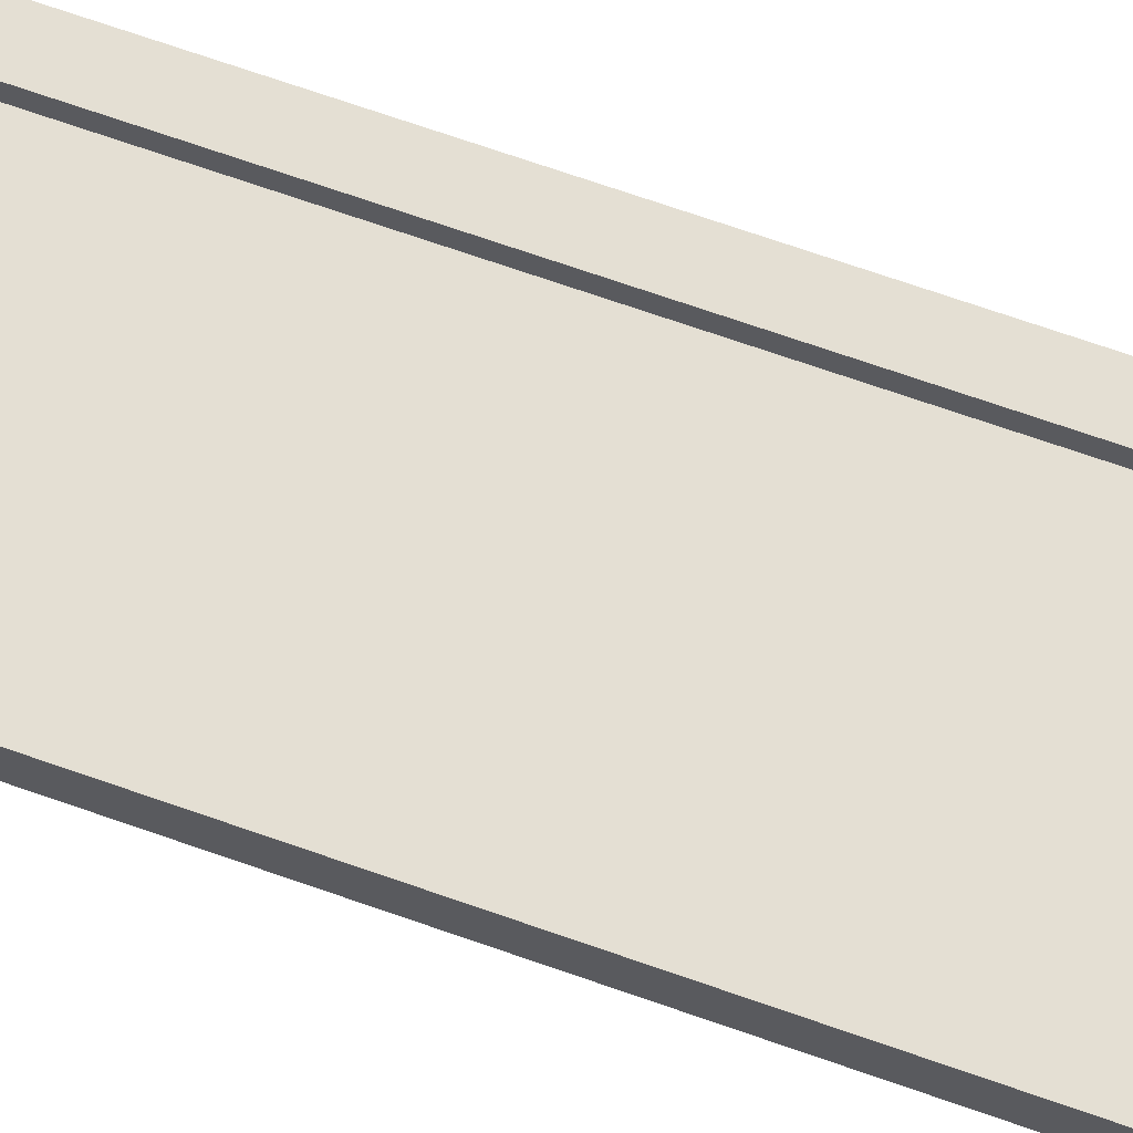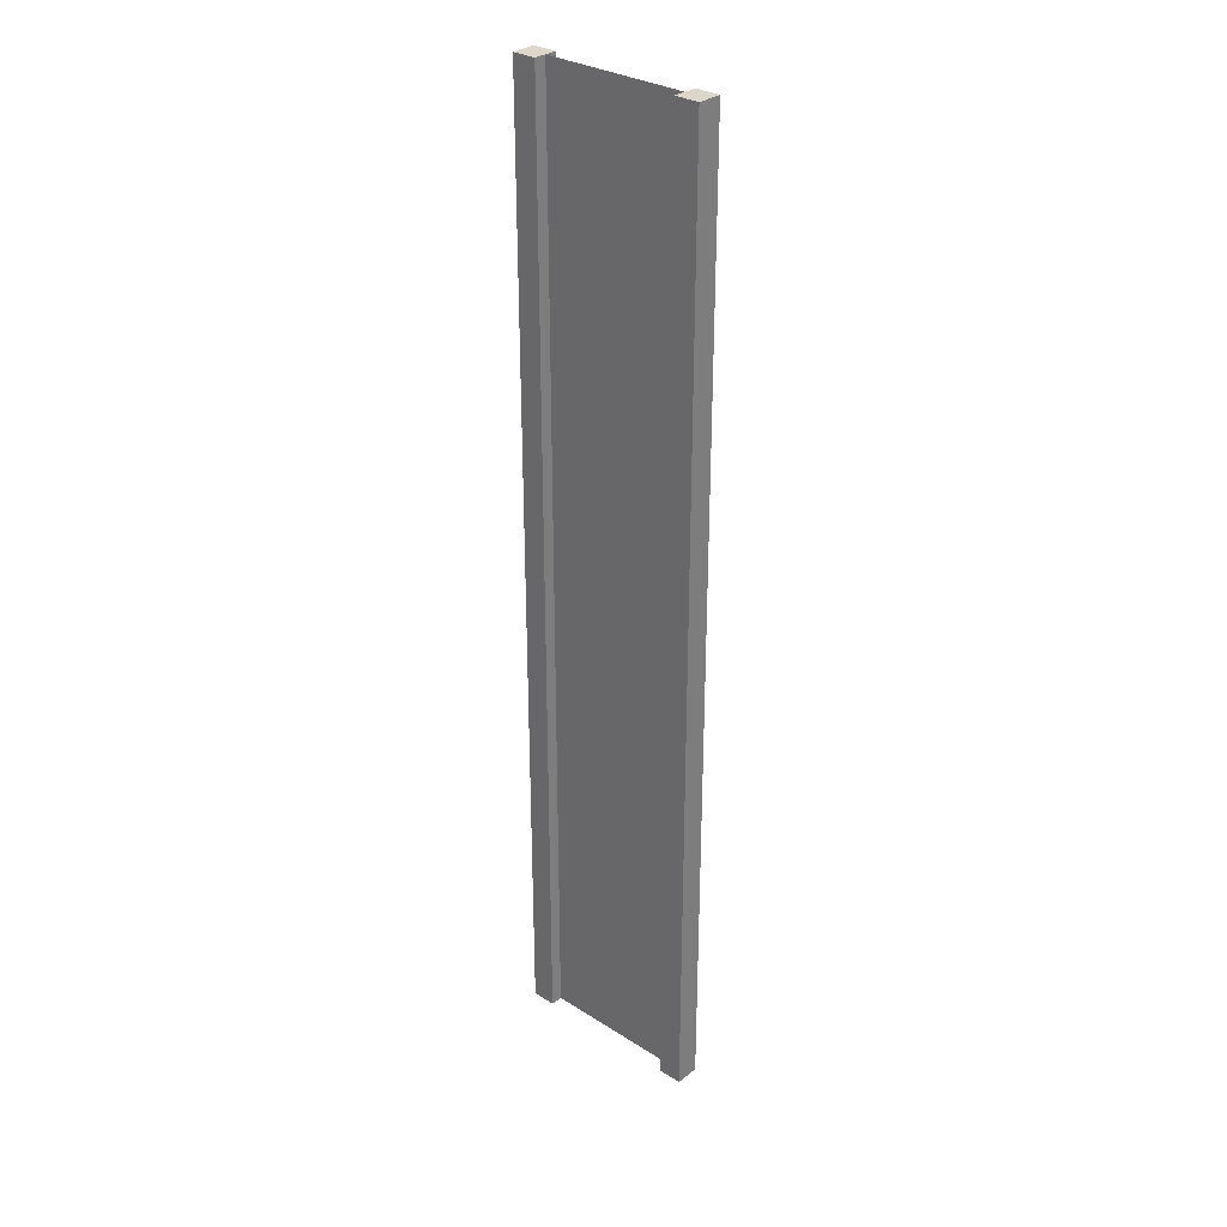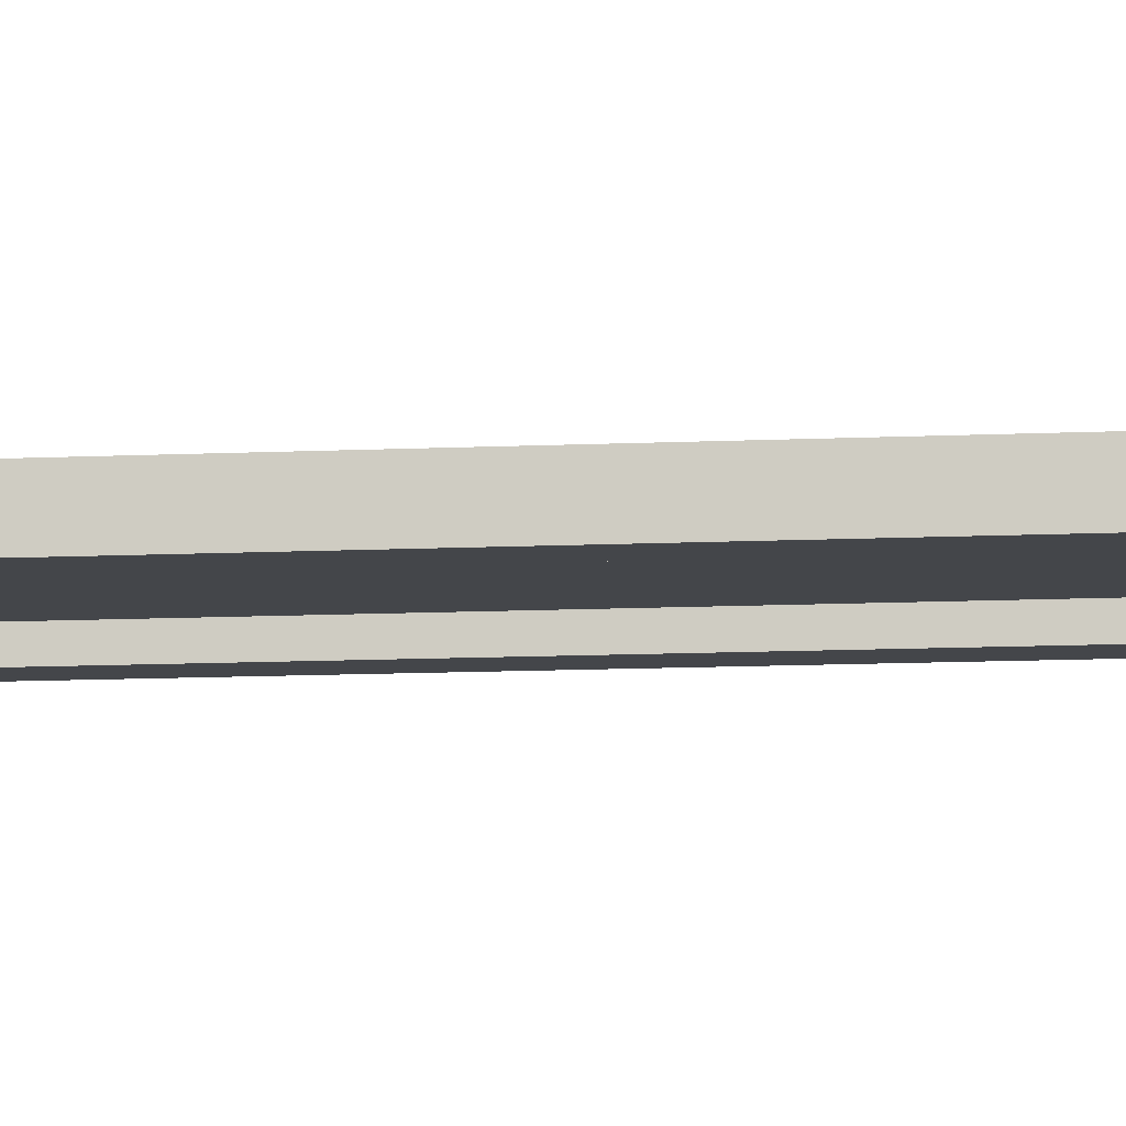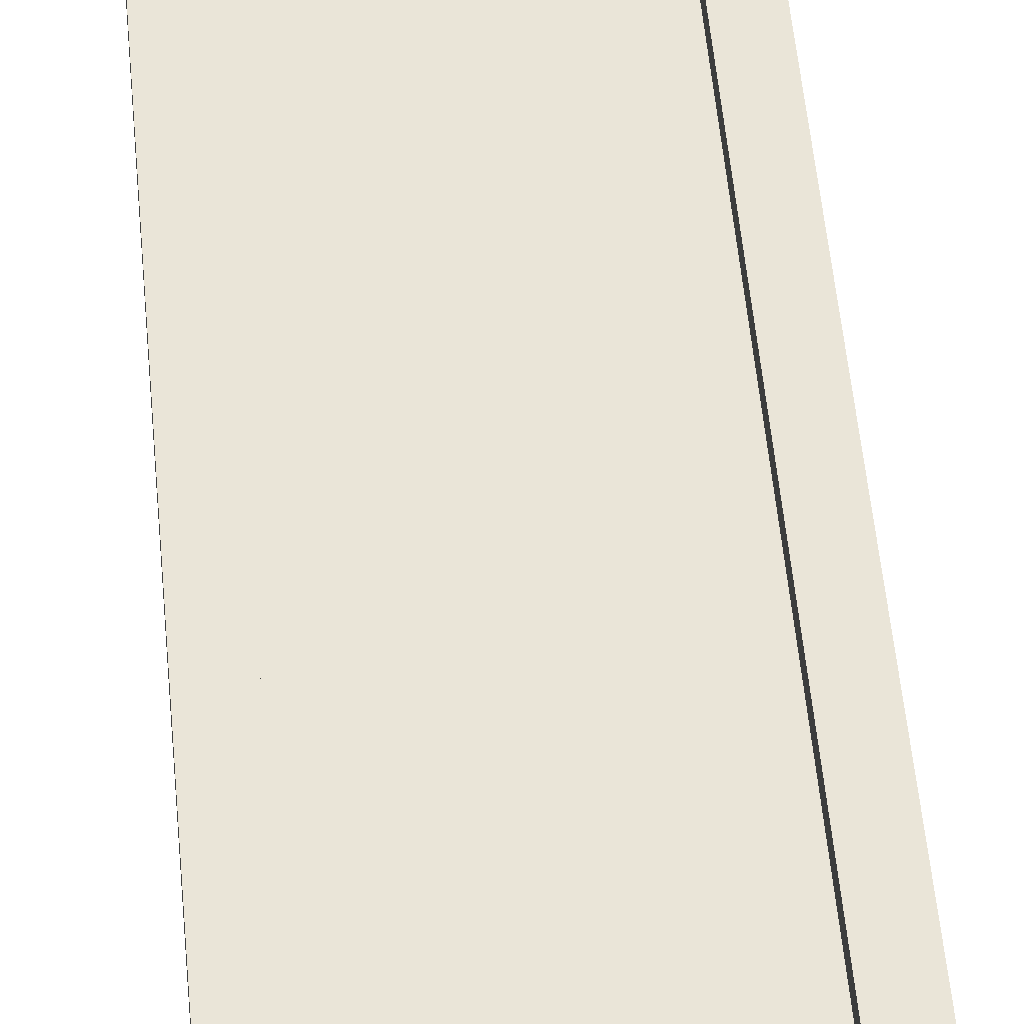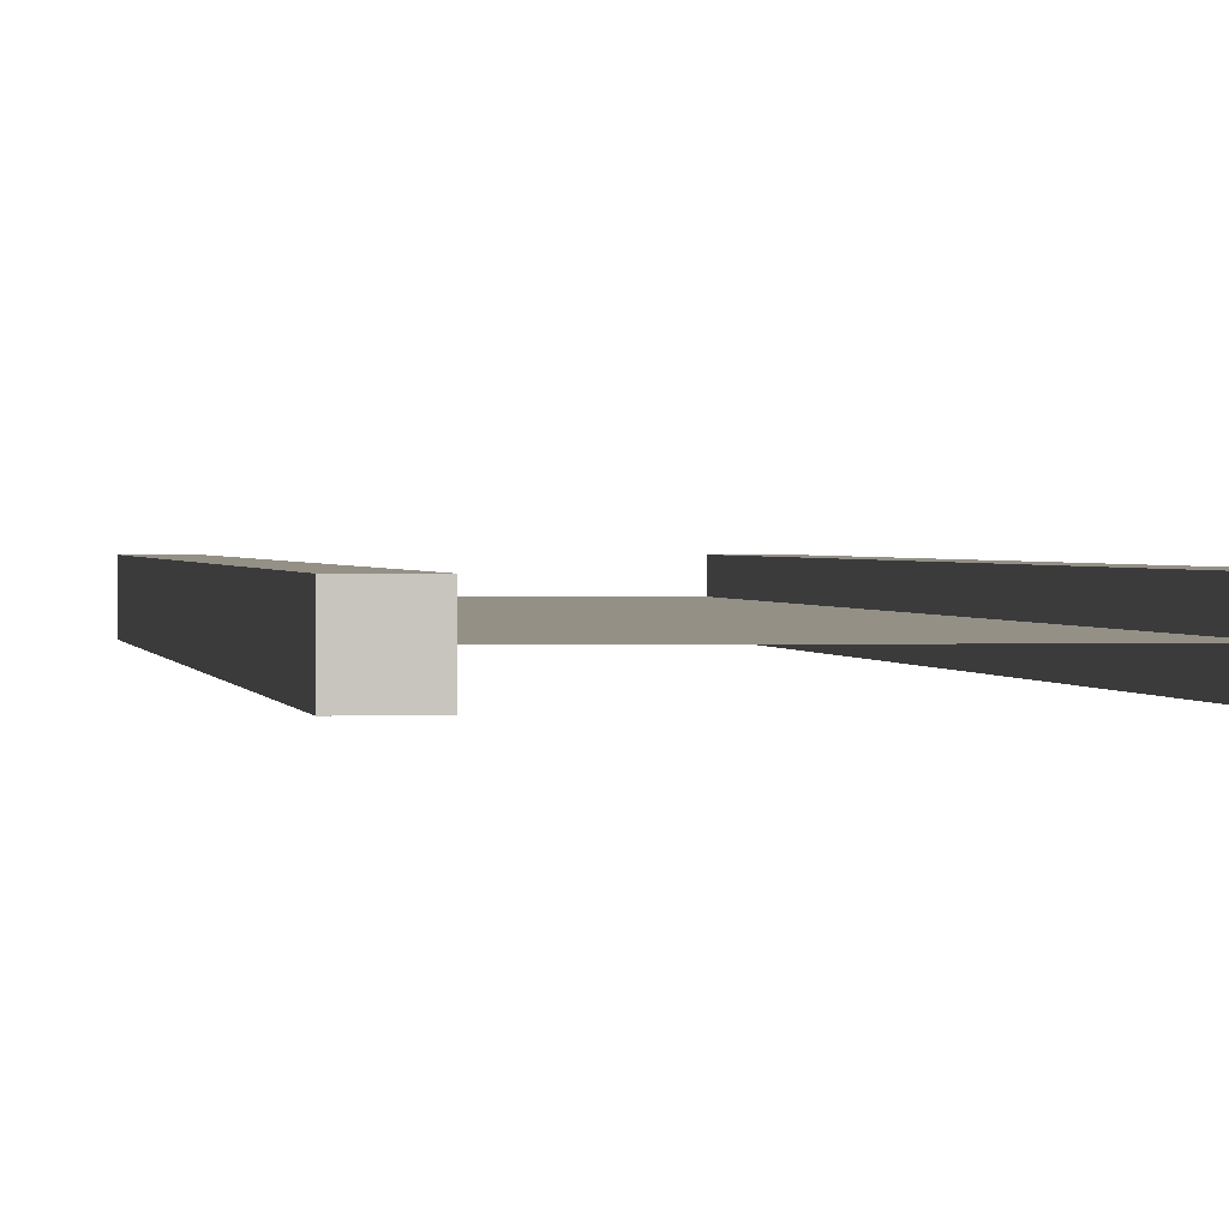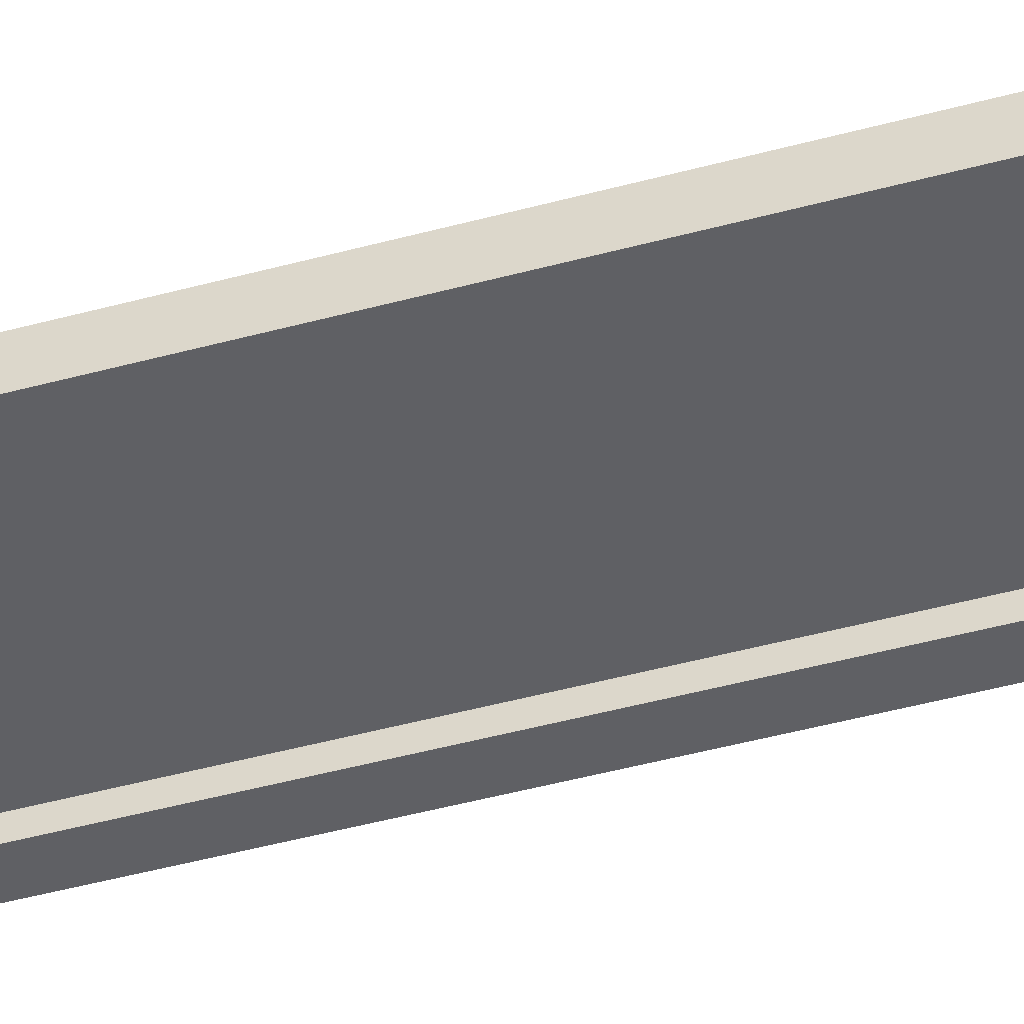
<metadata>
{"format":"obj","ext":"obj","renderer":"f3d","projection":"perspective","resolution":1024,"background":"white","views":[{"elev":66.5,"azim":109.8,"up":"+Z"},{"elev":30.7,"azim":42.3,"up":"+Y"},{"elev":-9.5,"azim":-82.3,"up":"+Z"},{"elev":45.4,"azim":175.4,"up":"+Z"},{"elev":0.6,"azim":174.6,"up":"+Z"},{"elev":-44.3,"azim":-72.1,"up":"+Z"}]}
</metadata>
<code>
g pb_Mesh-308028
v -0.75 -3 0.25
v -1 -3 0.25
v -0.75 7 0.25
v -1 7 0.25
v -1 -3 0.25
v -1 -3 -2.384e-07
v -1 7 0.25
v -1 7 -1.729e-06
v -1 -3 -2.384e-07
v -0.75 -3 -1.49e-07
v -1 7 -1.729e-06
v -0.75 7 -1.535e-06
v 1 -3 4.768e-07
v 1 -3 0.25
v 1 7 -1.788e-07
v 1 7 0.25
v -0.75 7 0.25
v -1 7 0.25
v -0.75 7 -1.535e-06
v -1 7 -1.729e-06
v -0.75 -3 -1.49e-07
v -1 -3 -2.384e-07
v -0.75 -3 0.25
v -1 -3 0.25
v 0.75 -3 3.874e-07
v 0.75 -3 0.25
v 1 -3 4.768e-07
v 1 -3 0.25
v 0.75 7 -3.725e-07
v 0.75 -3 3.874e-07
v 1 7 -1.788e-07
v 1 -3 4.768e-07
v 0.75 -3 0.25
v 0.75 7 0.25
v 1 -3 0.25
v 1 7 0.25
v 0.75 7 0.25
v 0.75 7 -3.725e-07
v 1 7 0.25
v 1 7 -1.788e-07
v -0.75 -3 0.25
v -0.75 7 0.25
v -0.75 -3 -1.49e-07
v -0.75 7 -1.535e-06
v 0.75 7 0.25
v 0.75 -3 0.25
v 0.75 7 -3.725e-07
v 0.75 -3 3.874e-07
v -0.75 -3 0.125
v -0.75 7 0.125
v 0.75 -3 0.125
v 0.75 7 0.125
g pb_Mesh-308028_0
f 3 2 1
f 3 4 2
f 7 6 5
f 7 8 6
f 11 10 9
f 11 12 10
f 15 14 13
f 15 16 14
f 19 18 17
f 19 20 18
f 23 22 21
f 23 24 22
f 27 26 25
f 27 28 26
f 31 30 29
f 31 32 30
f 35 34 33
f 35 36 34
f 39 38 37
f 39 40 38
f 43 42 41
f 43 44 42
f 47 46 45
f 47 48 46
g pb_Mesh-308028_1
f 51 50 49
f 51 52 50

</code>
